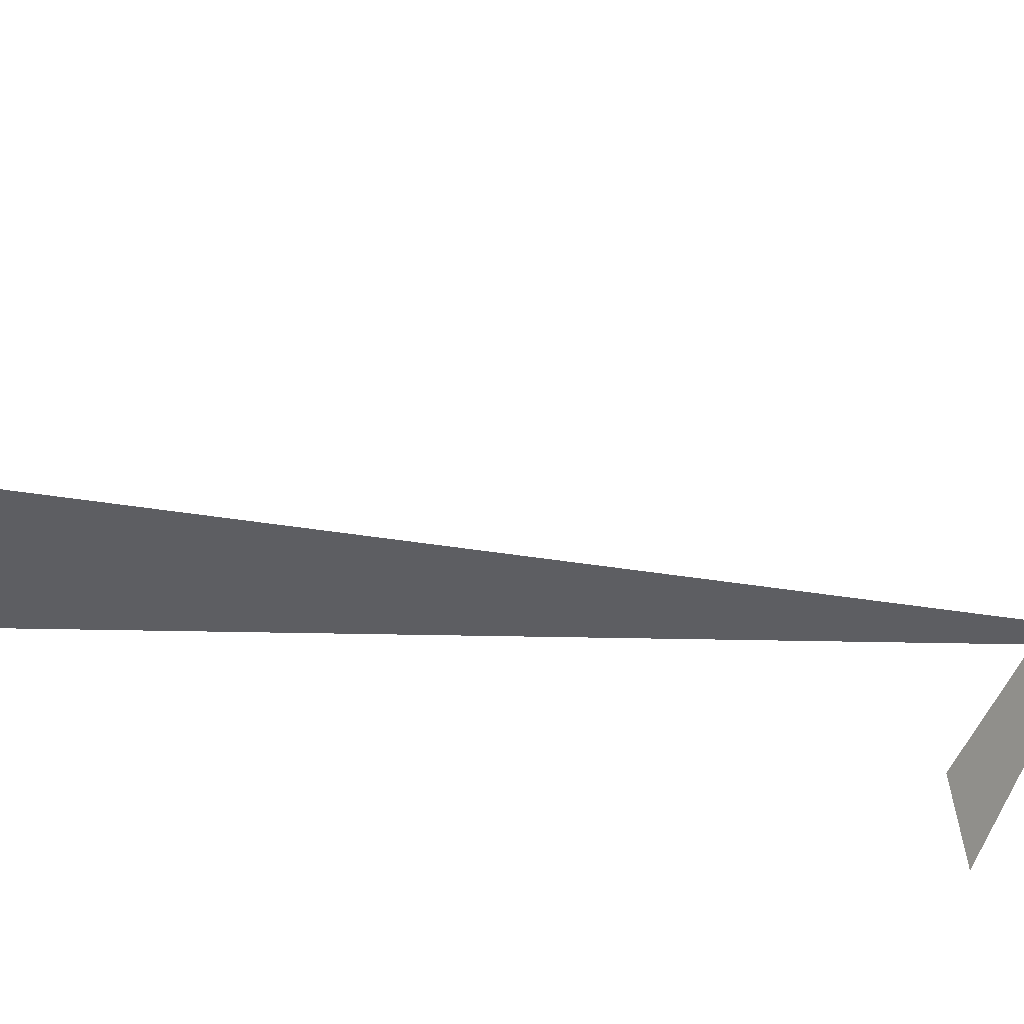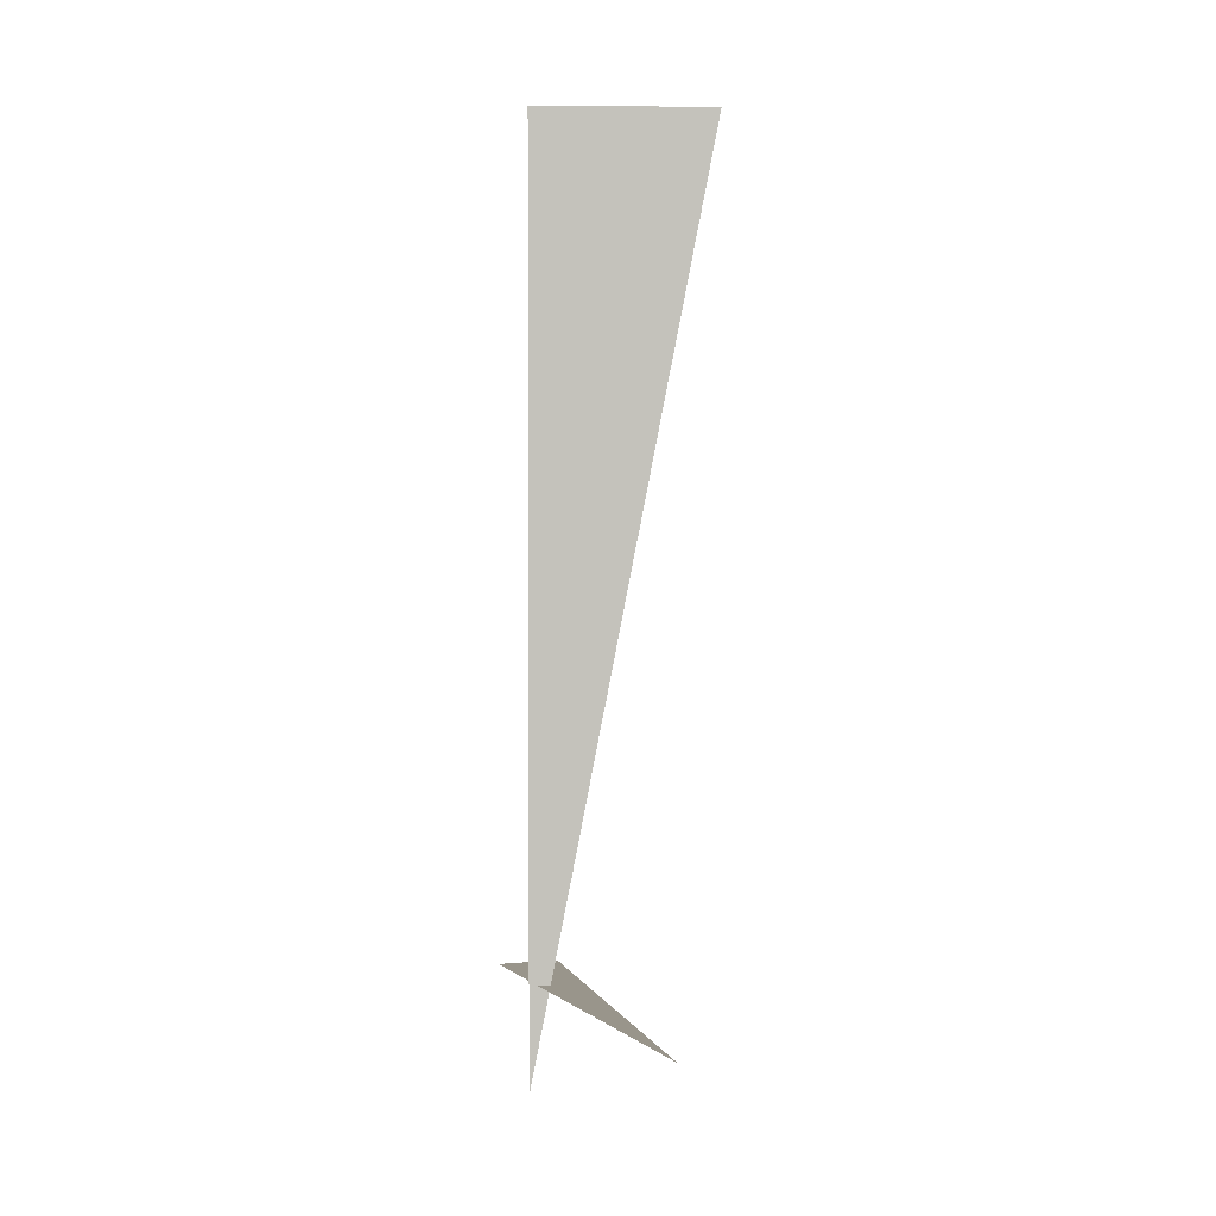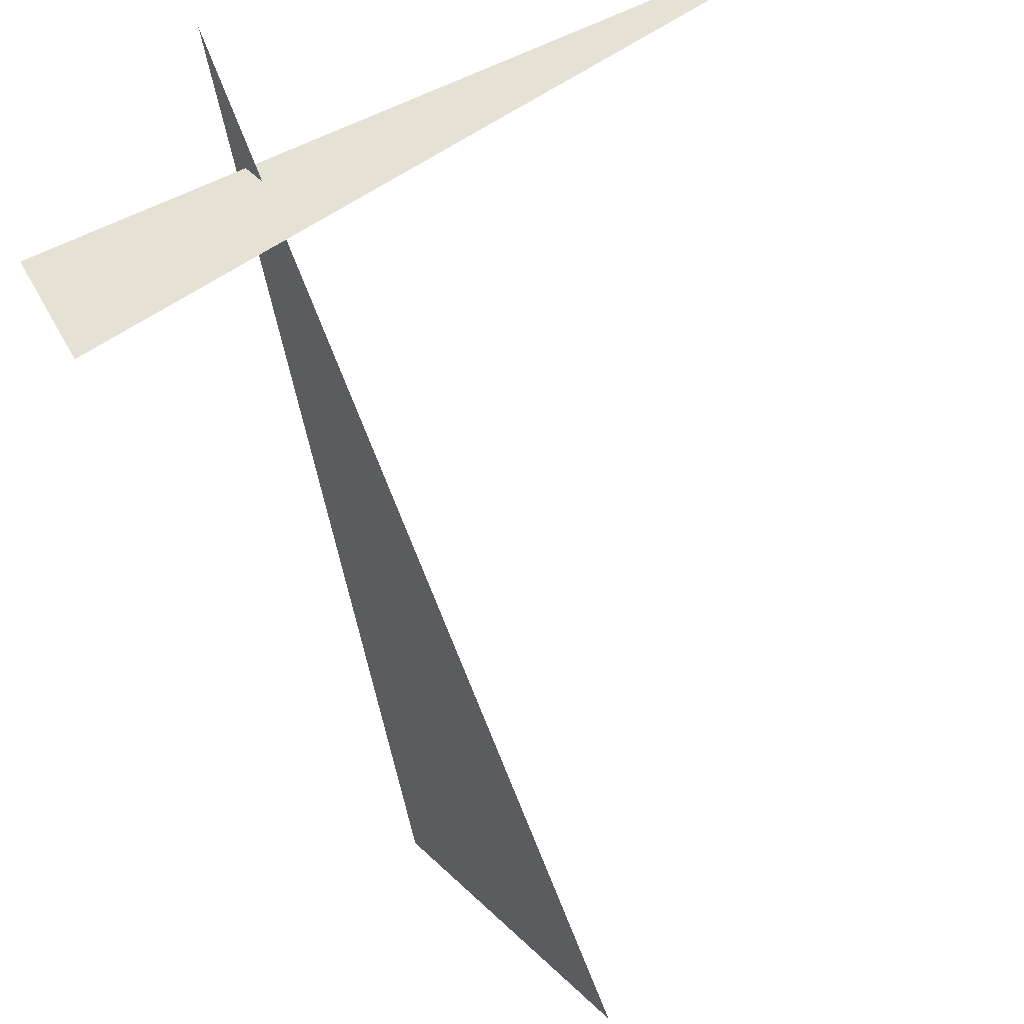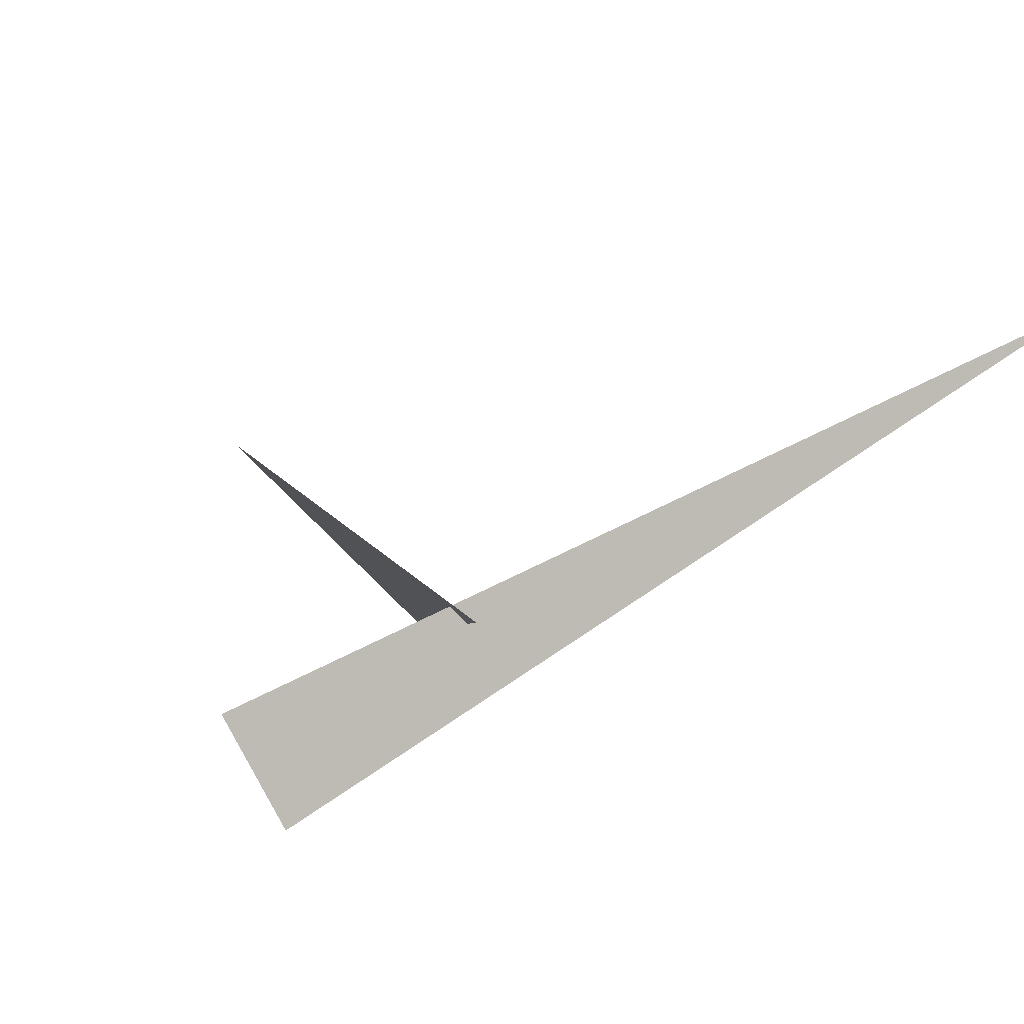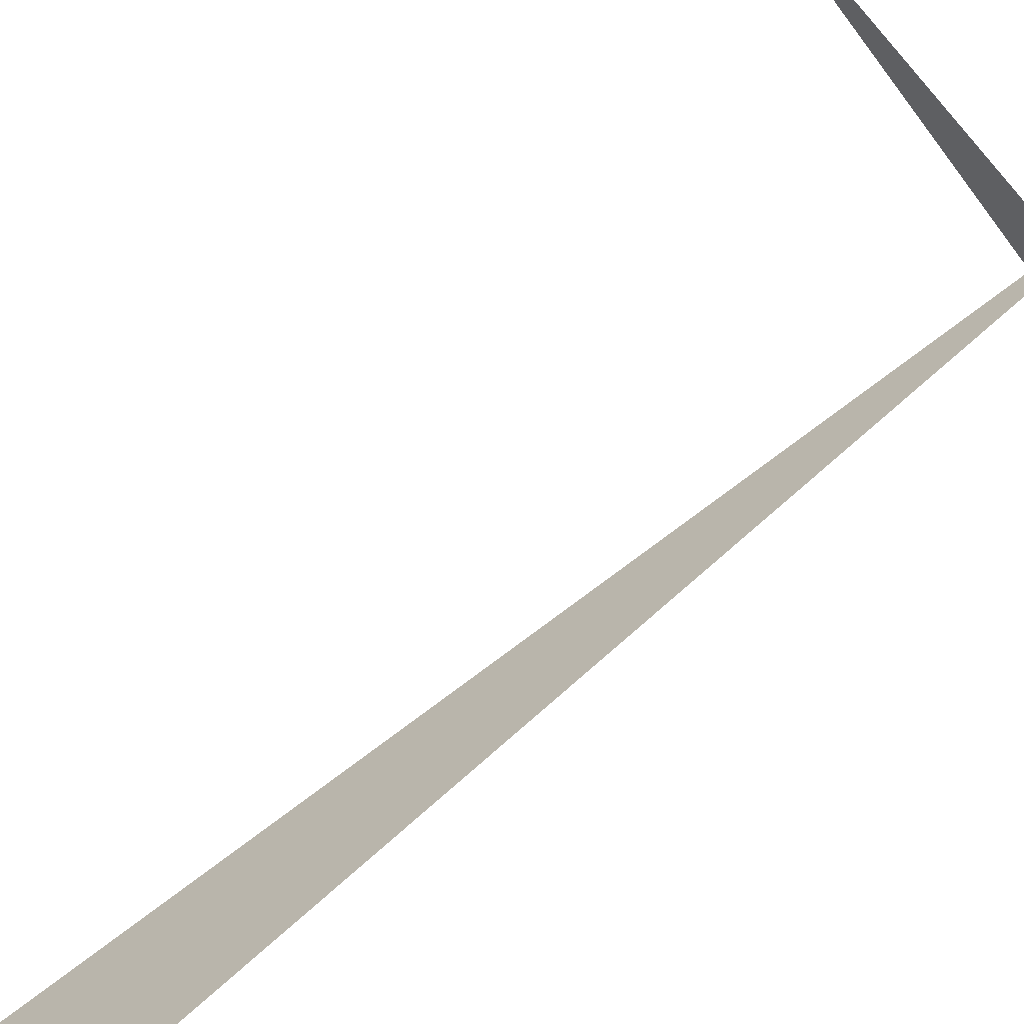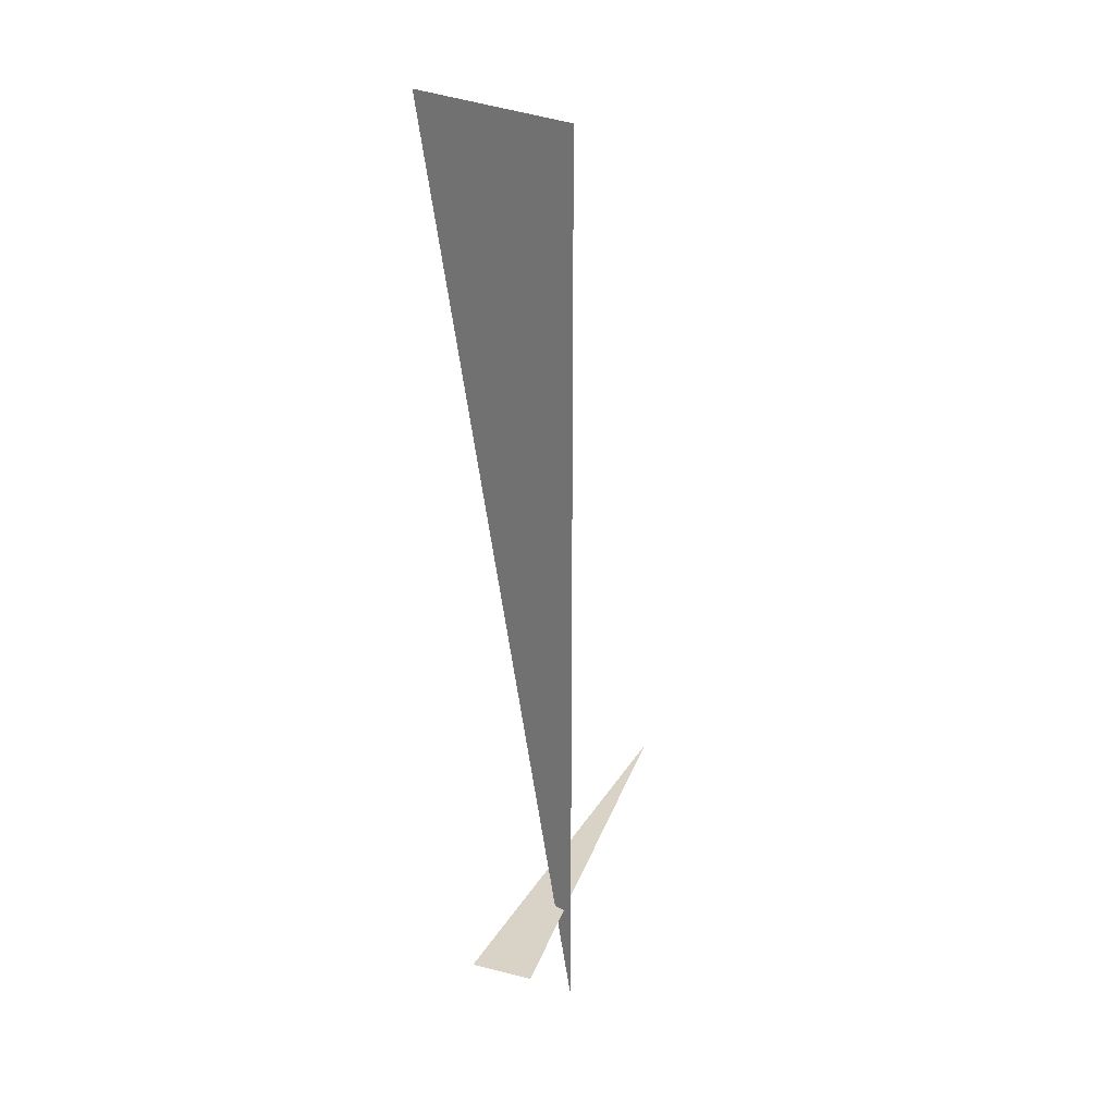
<metadata>
{"format":"obj","ext":"obj","renderer":"f3d","projection":"perspective","resolution":1024,"background":"white","views":[{"elev":11.1,"azim":122.0,"up":"+Y"},{"elev":2.2,"azim":-136.2,"up":"+Z"},{"elev":-28.1,"azim":-175.4,"up":"+Y"},{"elev":5.8,"azim":169.4,"up":"+Y"},{"elev":56.5,"azim":45.3,"up":"+Y"},{"elev":27.8,"azim":83.0,"up":"+Z"}]}
</metadata>
<code>
v 0.9583 6.369 3.33
v 0.5007 5.912 3.33
v 0.9583 6.369 0
v 1.308 6.181 0.375
v -0.1243 6.819 0.375
v 1.206 5.988 0.375
f 1 2 3
f 4 5 6

</code>
